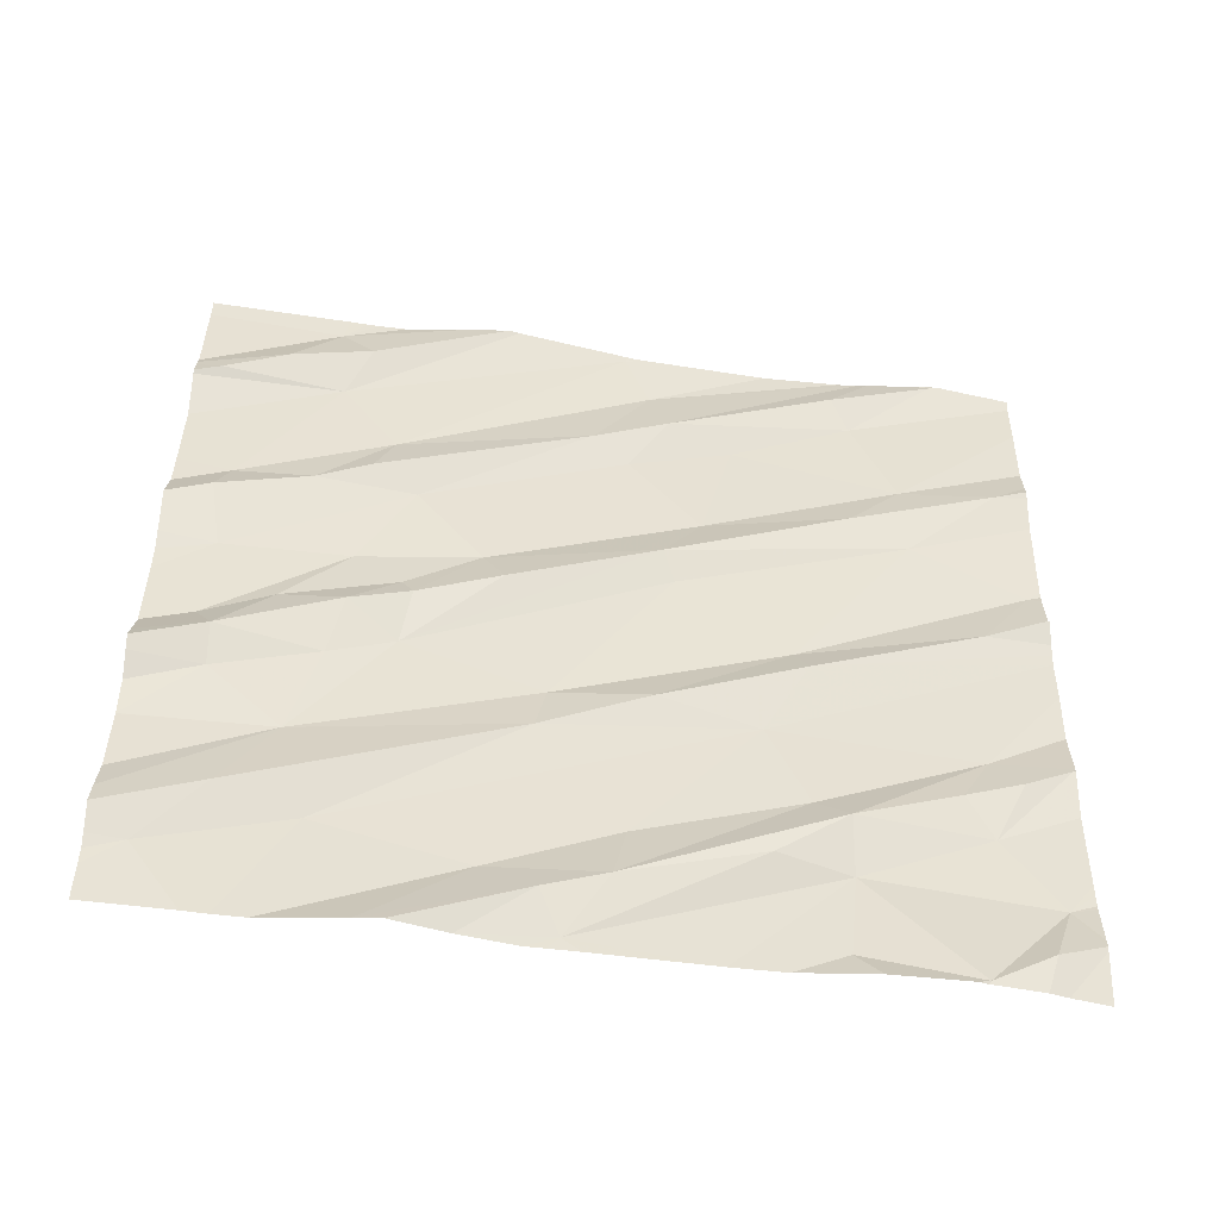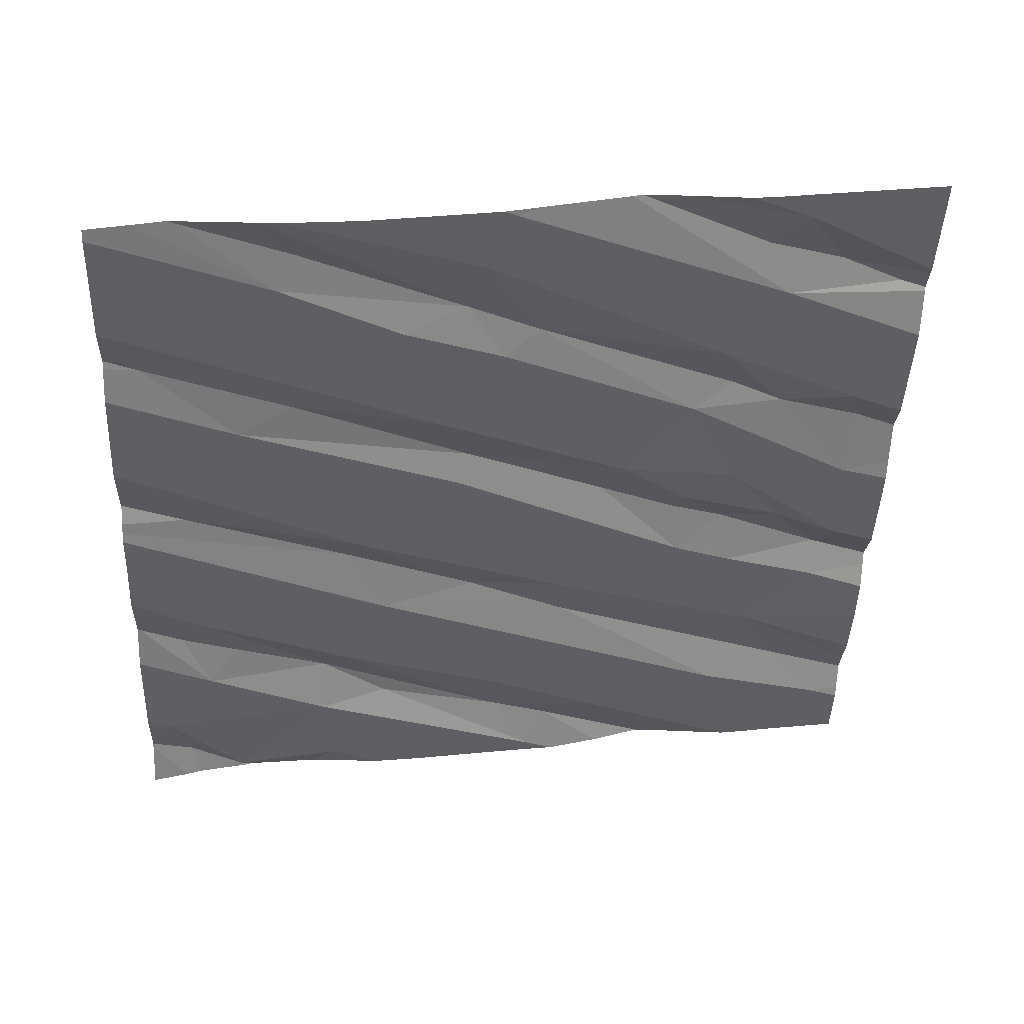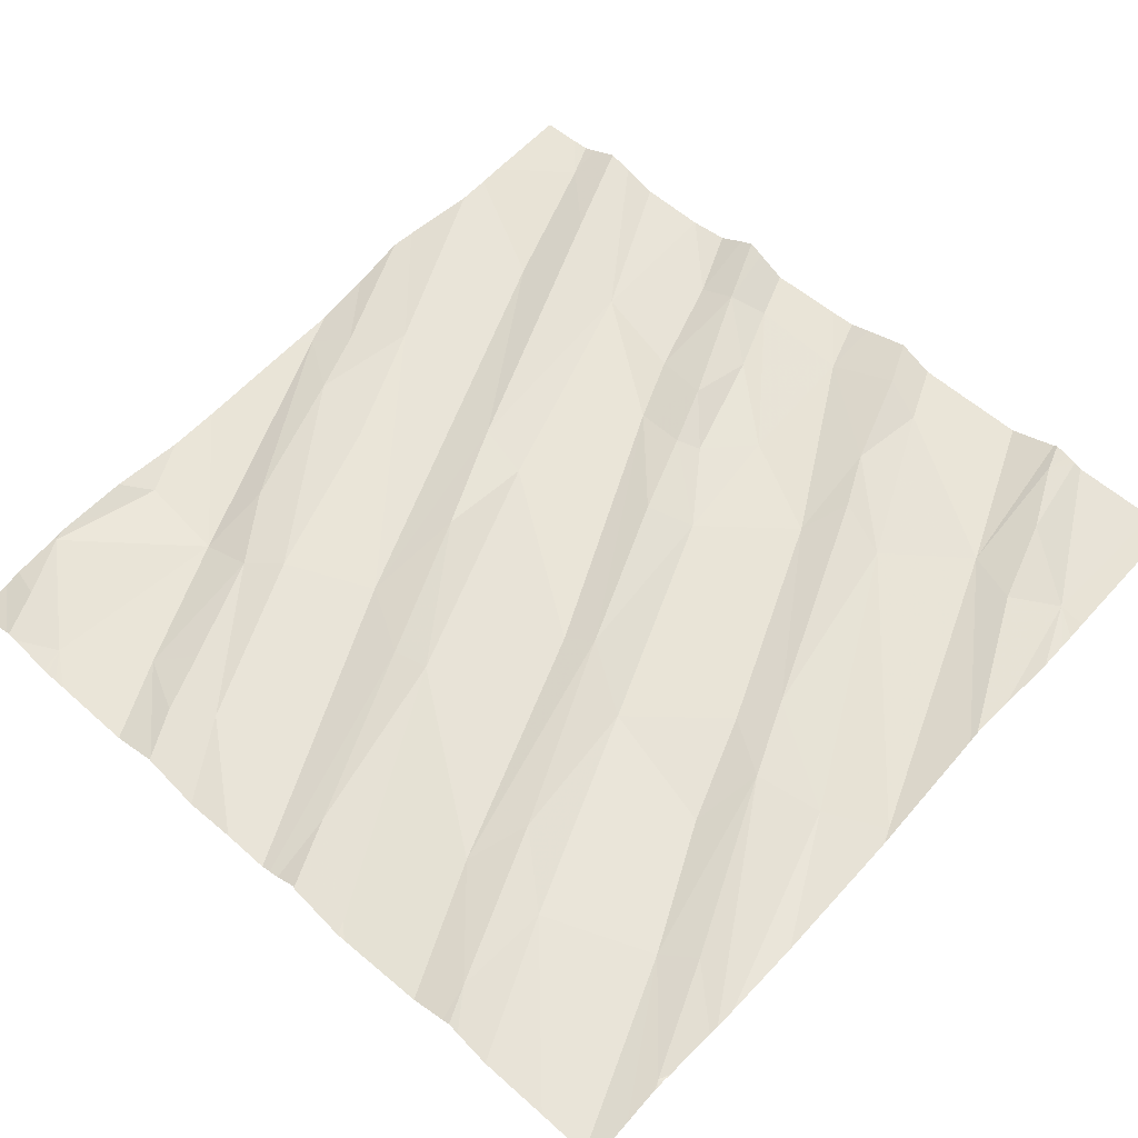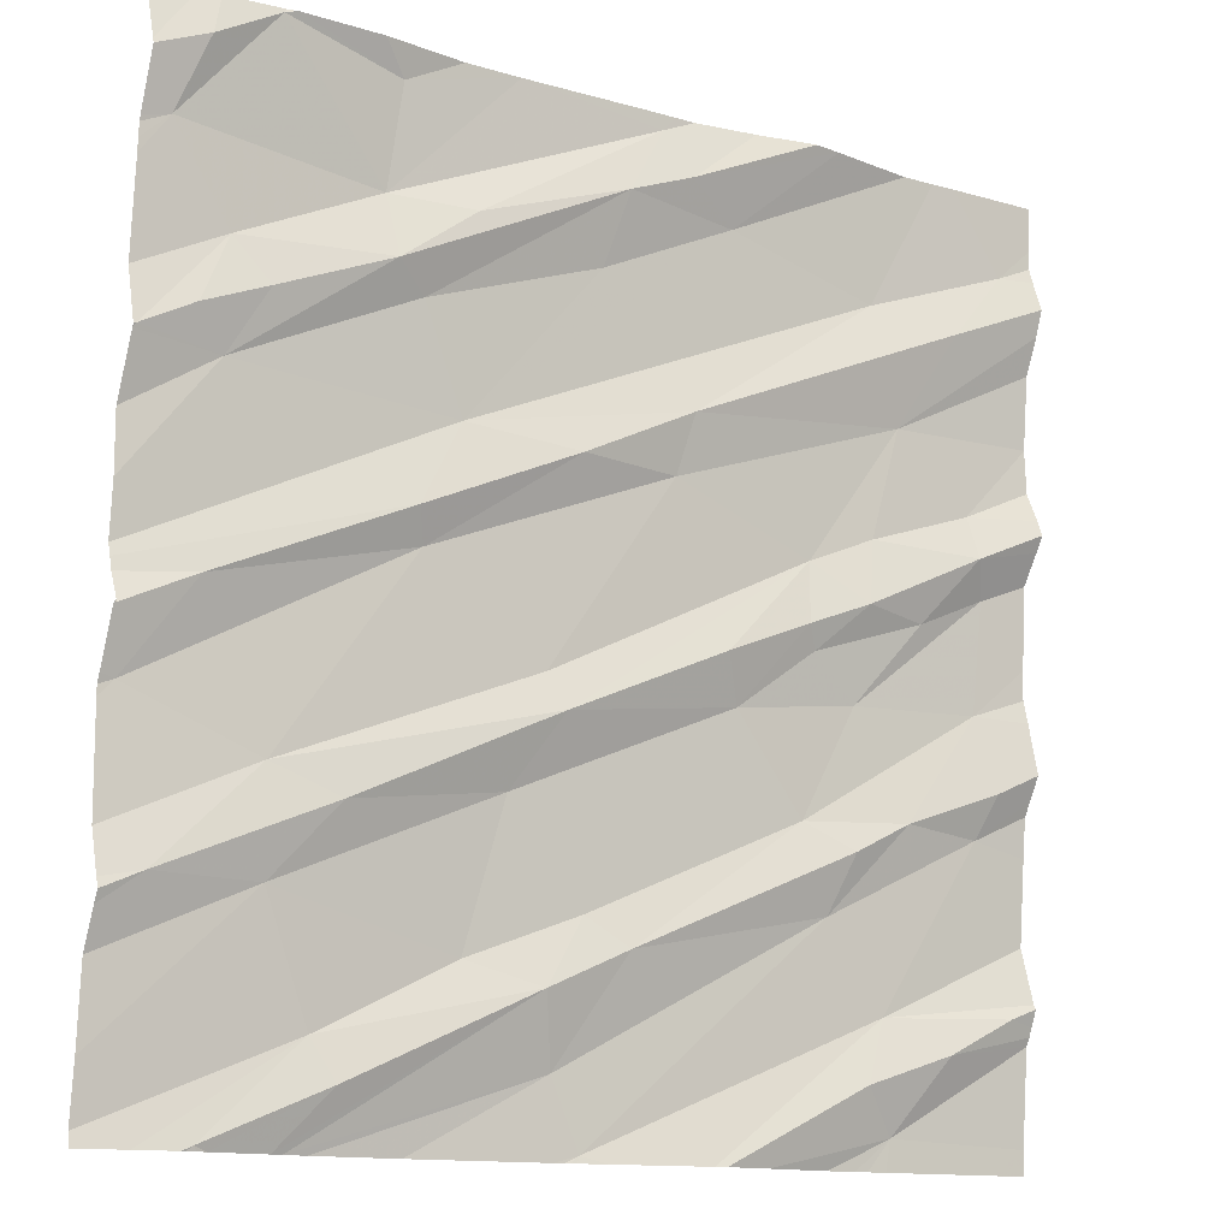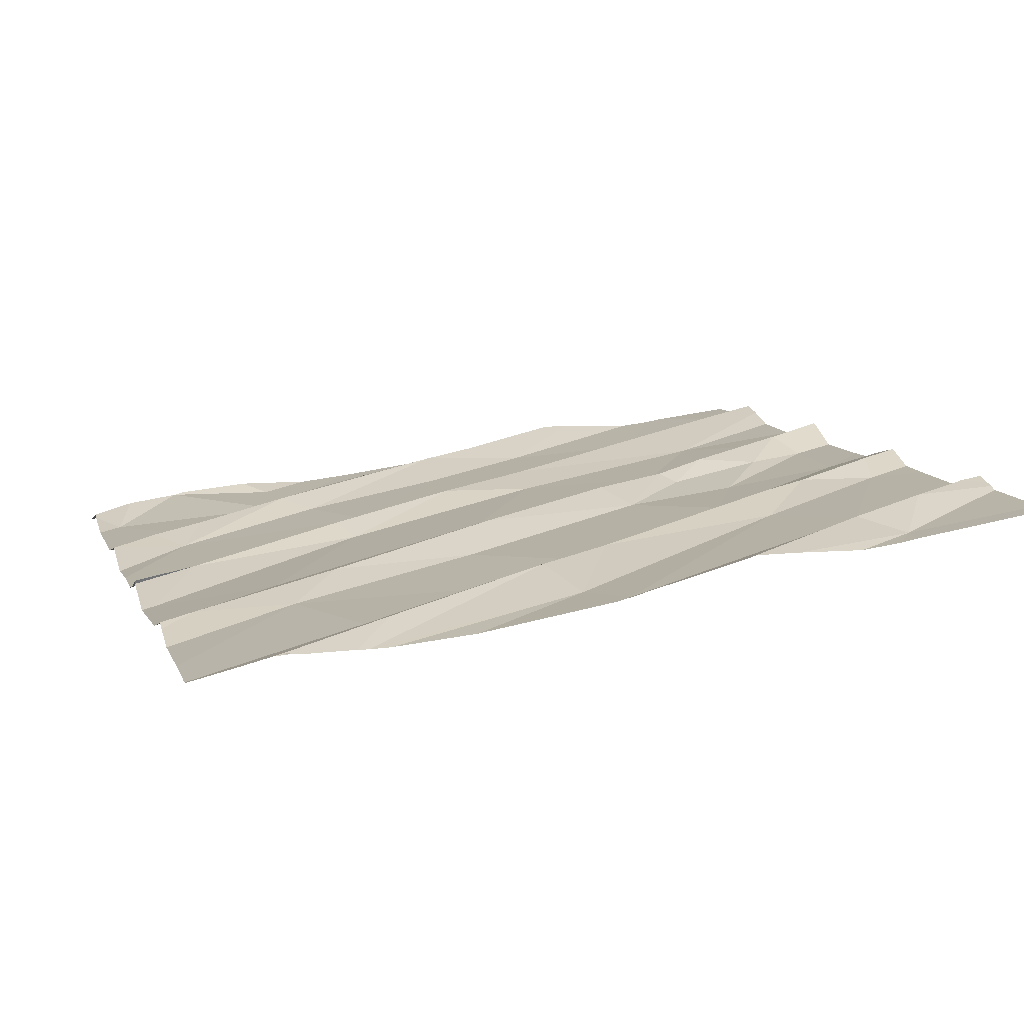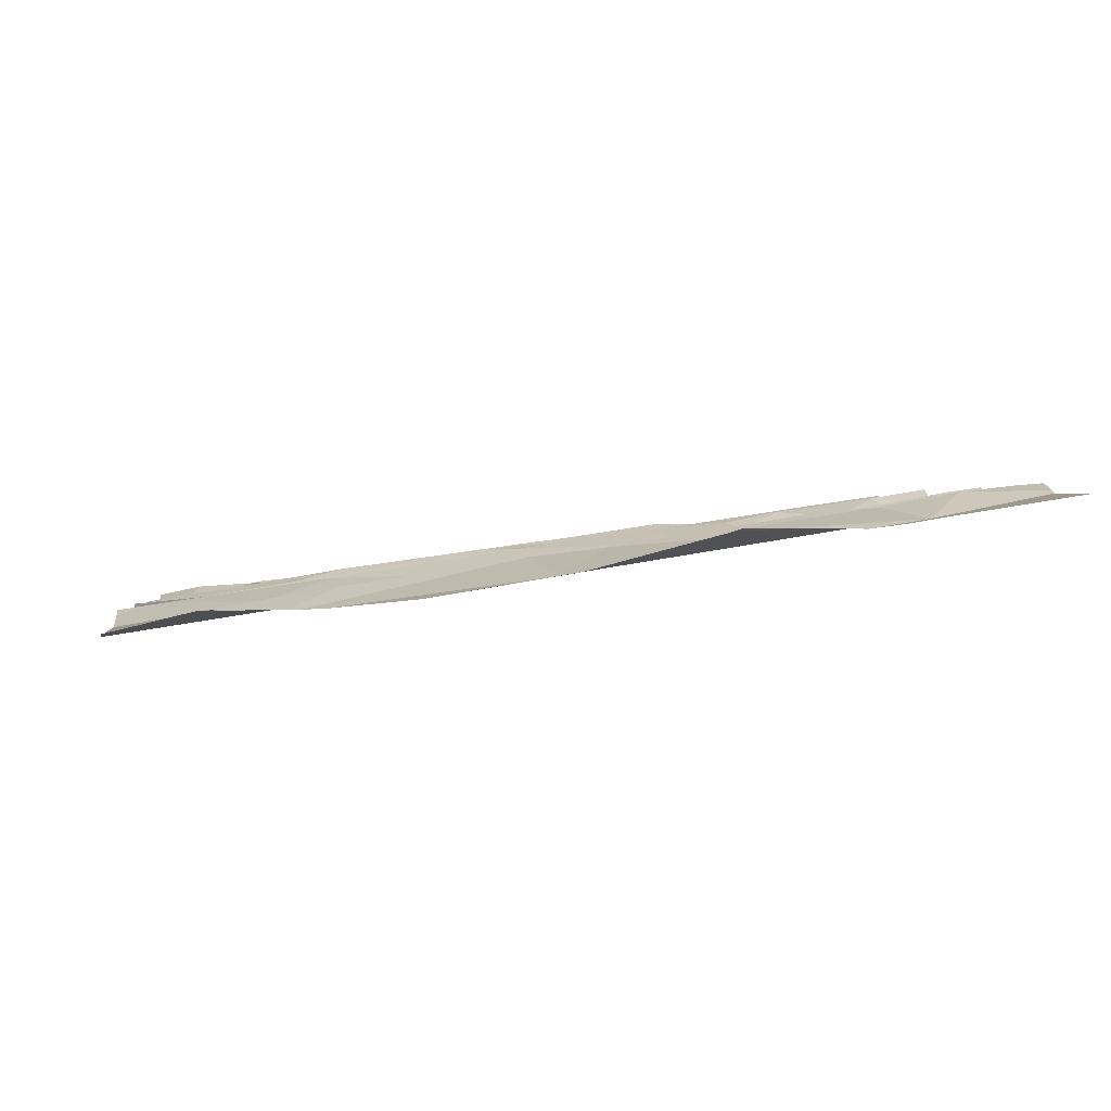
<metadata>
{"format":"obj","ext":"obj","renderer":"f3d","projection":"perspective","resolution":1024,"background":"white","views":[{"elev":43.5,"azim":-179.1,"up":"+Z"},{"elev":-47.6,"azim":-2.2,"up":"+Z"},{"elev":50.0,"azim":-47.1,"up":"+Z"},{"elev":-13.0,"azim":-41.6,"up":"+Y"},{"elev":6.9,"azim":-16.7,"up":"+Z"},{"elev":-2.6,"azim":-6.3,"up":"+Z"}]}
</metadata>
<code>
v -44.64 255.2 502.1
v -43.13 256.6 502.4
v -43.13 256.2 502.3
v -44.84 255 502
v -43.13 255.4 502.3
v -43.13 255.3 502.3
v -44.74 255.4 502.1
v -43.64 256.9 502.3
v -43.7 256.9 502.3
v -43.13 256.1 502.3
v -43.94 256.9 502.2
v -44.81 256.9 502.1
v -44.11 255 502.1
v -43.99 256.9 502.2
v -43.45 256.9 502.3
v -44.8 256.9 502.1
v -43.38 256.9 502.3
v -43.45 255 502.2
v -43.53 255.1 502.2
v -44.6 255.1 502.1
v -43.47 255.2 502.2
v -44.17 255.1 502.1
v -44.21 255.2 502.1
v -43.6 255.4 502.2
v -43.33 256.9 502.3
v -44.92 256.9 502.1
v -44.84 255 502
v -44.82 255 502
v -43.34 255.2 502.3
v -44.62 255.5 502.1
v -44.96 255.4 502.1
v -44.75 255.6 502.1
v -43.13 255.8 502.3
v -45.01 255.7 502
v -44.89 255.9 502.1
v -43.13 255.9 502.3
v -43.13 255.2 502.3
v -43.13 255.9 502.3
v -43.13 255.6 502.3
v -44.48 256 502.1
v -43.66 256.1 502.2
v -44.23 255.8 502.2
v -44.29 255.6 502.1
v -44.2 255.7 502.2
v -44.36 255.3 502.1
v -43.65 255.9 502.2
v -43.68 255.9 502.3
v -43.87 255.9 502.2
v -44.51 256 502.2
v -44.04 255.3 502.2
v -43.56 255.5 502.3
v -43.81 255.8 502.2
v -43.66 255.6 502.2
v -43.54 255.8 502.2
v -44.12 255.4 502.1
v -43.97 256.2 502.2
v -44.86 255 502
v -43.59 255 502.2
v -43.26 255.6 502.3
v -43.83 255 502.2
v -43.4 256 502.3
v -43.2 255.2 502.3
v -43.23 255.7 502.3
v -43.52 255 502.2
v -43.73 255 502.2
v -43.24 256.1 502.3
v -43.26 255.8 502.3
v -43.44 255.6 502.3
v -43.55 256 502.3
v -43.13 255.3 502.3
v -44.78 256.9 502.2
v -44.98 256.6 502.1
v -44.94 256.8 502.1
v -43.13 255.7 502.3
v -45.04 256.3 502.1
v -43.13 255.2 502.3
v -43.13 255.2 502.3
v -43.13 255 502.3
v -44.86 256.5 502.1
v -43.13 255.7 502.3
v -44.86 256.3 502.1
v -43.13 255.6 502.3
v -44.81 256.9 502.1
v -44.93 256.3 502.1
v -44.8 256.4 502.1
v -44.57 256.6 502.1
v -44.57 256.5 502.2
v -44.41 256.6 502.2
v -44.11 256.7 502.2
v -43.45 256.4 502.3
v -44.01 256.8 502.2
v -44.55 256.8 502.2
v -43.97 256.7 502.3
v -43.85 256.7 502.2
v -44.19 256.2 502.2
v -44.41 256.2 502.1
v -44.5 256.4 502.1
v -43.95 256.3 502.2
v -44.13 256.5 502.2
v -43.52 256.6 502.3
v -43.86 255 502.2
v -44.7 255 502
v -44.16 255 502.1
v -44.86 255 502
v -44.45 255 502.1
v -43.21 256.7 502.3
v -43.29 256.1 502.3
v -43.51 256.1 502.3
v -43.35 256.6 502.3
v -43.29 256.2 502.3
v -44.67 255 502
v -44.63 255 502
v -44.94 255 502
v -45.04 255 502
v -44.32 256.9 502.2
v -44.05 256.9 502.2
v -45.04 255.3 502
v -45.04 255.1 502
v -44.43 256.9 502.2
v -43.82 256.9 502.3
v -45.04 255.8 502.1
v -45.04 255.8 502.1
v -45.04 255.7 502
v -45.04 255.7 502
v -45.04 255.7 502
v -45.04 255.5 502
v -45.04 255.9 502
v -45.04 255.4 502
v -45.04 255.3 502
v -45.04 255.4 502
v -45.04 256.6 502.1
v -45.04 256.6 502.1
v -45.04 256.7 502.1
v -45.04 256.7 502.1
v -45.04 256.3 502.1
v -45.04 256.3 502.1
v -45.04 256.6 502.1
v -45.04 256.4 502.1
v -45.04 256.1 502
v -45.04 256.3 502.1
v -45.04 256.8 502.1
v -45.04 256.9 502.1
v -45.04 256.6 502.1
v -45.04 256 502
v -45.04 255.9 502
v -45.04 255.9 502
v -43.13 256.6 502.4
v -43.13 256.3 502.3
v -43.13 256.2 502.4
v -43.13 256.2 502.4
v -43.13 256.4 502.3
v -43.13 256.4 502.3
v -43.13 256.7 502.4
v -43.13 256.7 502.4
v -43.13 256.5 502.3
v -43.13 256.8 502.4
v -44.14 255 502.1
v -44.13 255 502.1
v -44.06 255 502.1
v -44.12 255 502.1
v -43.5 255 502.2
v -43.45 255 502.2
v -43.13 255 502.3
v -45.04 255 502
v -44.87 255 502
v -43.21 255 502.3
v -44.61 256.9 502.2
v -44.95 256.9 502.1
v -44.95 256.9 502.1
v -45.02 256.9 502.1
v -45.04 256.9 502.1
v -43.29 256.9 502.3
v -43.13 256.9 502.4
f 171 142 170
f 4 1 113
f 154 106 153
f 170 142 169
f 153 106 2
f 114 7 118
f 22 13 24
f 169 141 168
f 65 19 60
f 60 21 101
f 23 20 102
f 13 22 105
f 168 133 26
f 101 13 159
f 21 24 13
f 167 92 119
f 22 23 111
f 71 83 92
f 20 1 4
f 20 4 28
f 16 83 71
f 162 18 161
f 19 18 29
f 29 18 37
f 31 30 32
f 161 18 64
f 34 35 121
f 32 34 125
f 152 90 151
f 31 32 126
f 117 31 129
f 32 40 34
f 35 34 40
f 151 110 148
f 14 91 11
f 150 107 3
f 30 31 7
f 40 49 35
f 24 51 50
f 45 1 23
f 45 7 1
f 1 20 23
f 22 24 50
f 32 30 44
f 47 41 48
f 46 47 52
f 52 53 54
f 48 41 44
f 45 23 55
f 52 43 53
f 41 42 44
f 44 43 52
f 30 7 43
f 40 32 42
f 45 43 7
f 42 41 56
f 44 42 32
f 43 45 55
f 50 53 55
f 52 48 44
f 53 43 55
f 51 53 50
f 23 22 50
f 54 46 52
f 48 52 47
f 43 44 30
f 50 55 23
f 160 13 158
f 21 19 29
f 62 29 77
f 63 59 80
f 21 62 70
f 159 13 160
f 68 67 53
f 63 67 68
f 11 91 120
f 67 63 74
f 67 66 54
f 24 59 68
f 51 24 68
f 68 59 63
f 61 69 46
f 21 29 62
f 54 61 46
f 24 21 59
f 158 13 157
f 59 21 5
f 51 68 53
f 67 54 53
f 72 73 133
f 149 110 107
f 79 72 137
f 81 75 135
f 79 84 85
f 157 13 103
f 141 133 168
f 120 93 9
f 148 110 149
f 147 90 155
f 103 13 105
f 84 81 85
f 75 79 138
f 75 81 84
f 112 22 111
f 2 109 90
f 73 72 83
f 72 79 86
f 75 84 79
f 88 87 89
f 41 90 56
f 86 88 91
f 92 86 115
f 87 86 79
f 79 85 87
f 83 72 86
f 95 96 49
f 85 81 87
f 81 97 87
f 96 81 144
f 49 96 145
f 96 97 81
f 115 91 116
f 87 97 89
f 98 95 56
f 99 96 94
f 93 94 8
f 47 46 69
f 98 100 96
f 86 87 88
f 42 56 40
f 97 99 89
f 96 95 98
f 49 40 95
f 89 91 88
f 93 91 89
f 127 49 146
f 56 95 40
f 96 99 97
f 94 96 100
f 86 92 83
f 94 93 89
f 89 99 94
f 98 56 90
f 66 67 36
f 107 66 10
f 2 90 147
f 12 83 16
f 149 107 150
f 90 110 151
f 105 22 112
f 25 106 156
f 111 23 102
f 107 110 108
f 106 109 2
f 94 100 17
f 90 109 98
f 109 106 100
f 90 108 110
f 61 66 107
f 61 54 66
f 102 20 28
f 17 106 25
f 100 98 109
f 69 108 41
f 41 47 69
f 108 69 107
f 69 61 107
f 90 41 108
f 26 83 12
f 91 93 120
f 71 92 167
f 101 21 13
f 25 156 172
f 114 1 7
f 113 114 164
f 3 107 10
f 15 94 17
f 60 19 21
f 10 66 36
f 117 7 31
f 118 7 117
f 36 67 38
f 17 100 106
f 121 35 122
f 39 59 5
f 9 93 8
f 122 35 127
f 123 34 124
f 65 18 19
f 38 67 33
f 124 34 121
f 33 67 74
f 125 34 123
f 126 32 125
f 8 94 15
f 64 18 58
f 127 35 49
f 128 31 126
f 5 21 6
f 58 18 65
f 129 31 130
f 6 21 70
f 130 31 128
f 70 62 76
f 131 72 134
f 132 72 131
f 116 91 14
f 133 73 26
f 134 72 133
f 74 63 80
f 135 75 136
f 57 4 104
f 76 62 77
f 136 75 140
f 137 72 143
f 138 79 137
f 80 59 82
f 139 81 135
f 82 59 39
f 28 4 27
f 140 75 138
f 27 4 57
f 142 141 169
f 143 72 132
f 77 29 37
f 144 81 139
f 78 18 162
f 119 92 115
f 145 96 144
f 104 4 165
f 146 49 145
f 37 18 78
f 115 86 91
f 155 90 152
f 156 106 154
f 113 1 114
f 163 78 166
f 165 4 113
f 26 73 83
f 166 78 162
f 172 156 173

</code>
